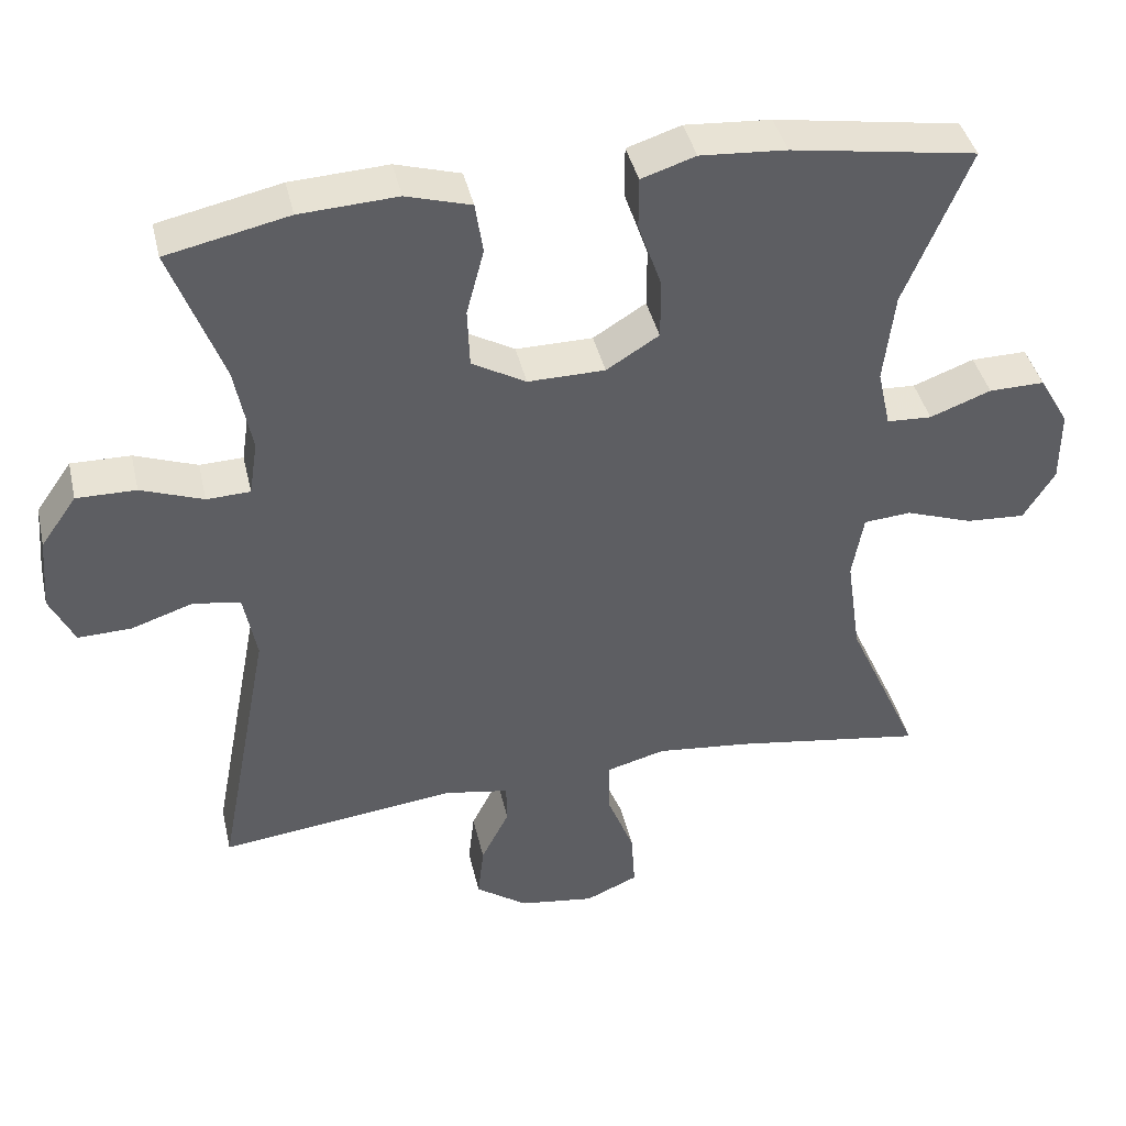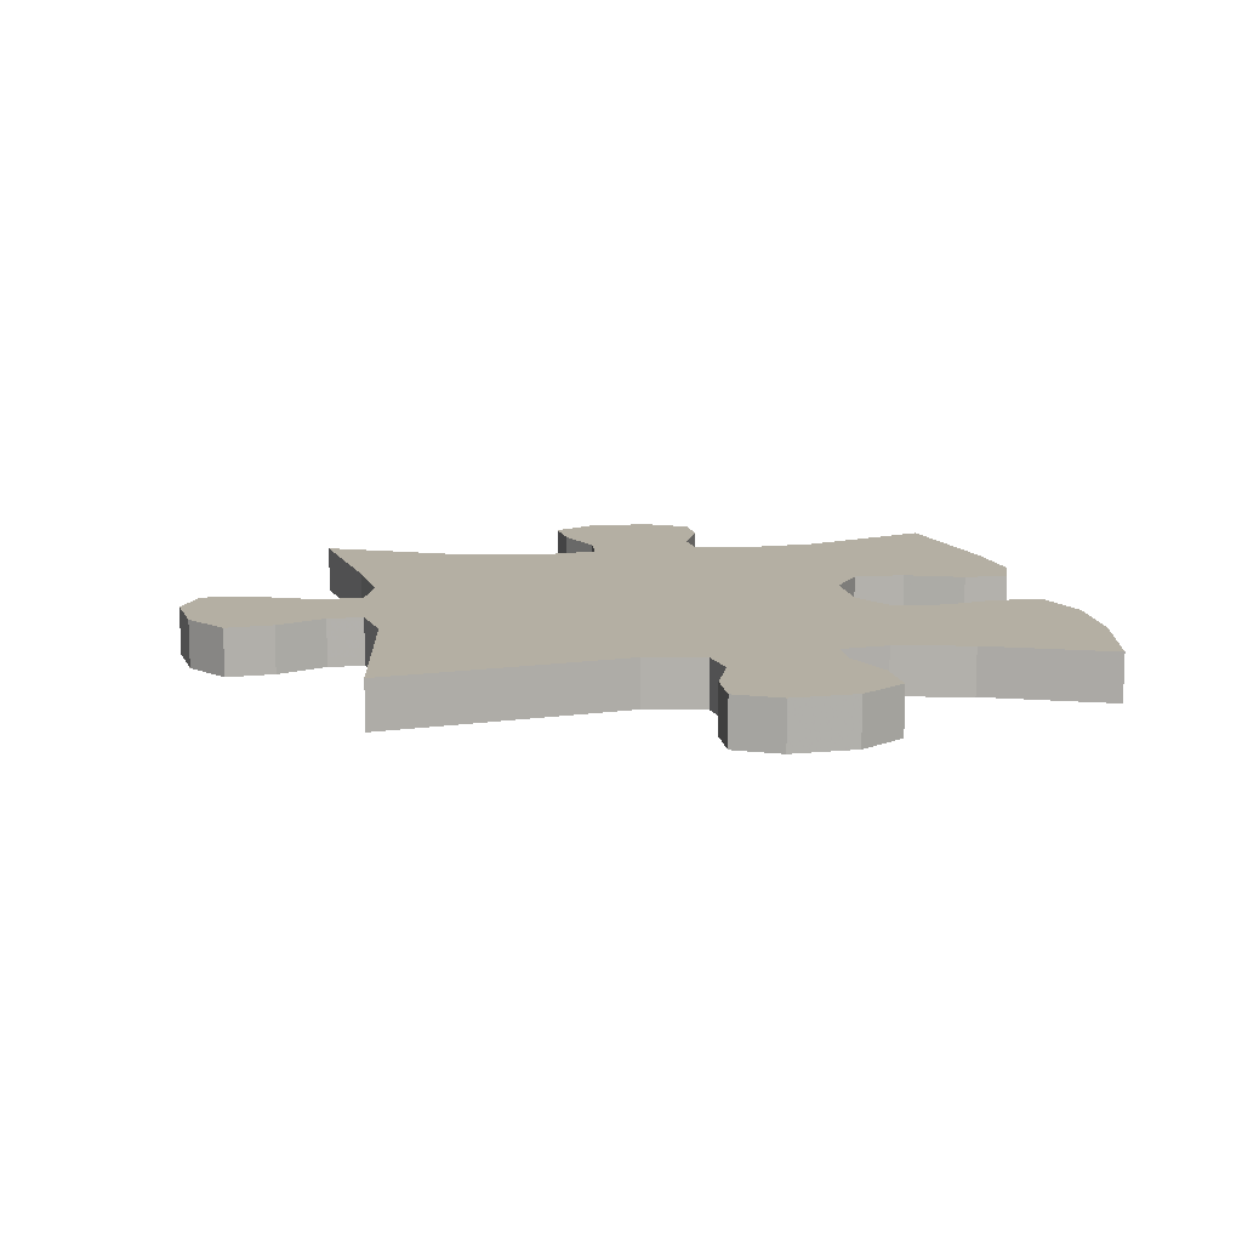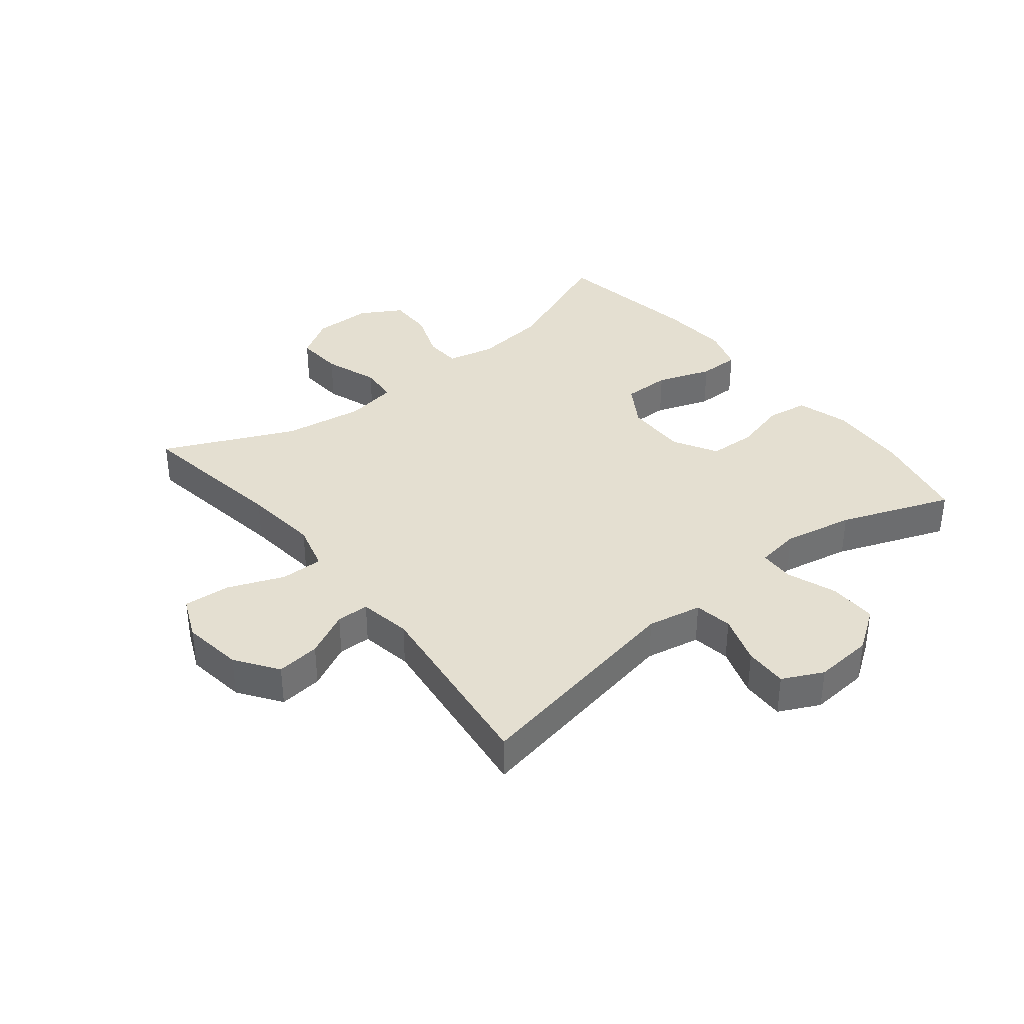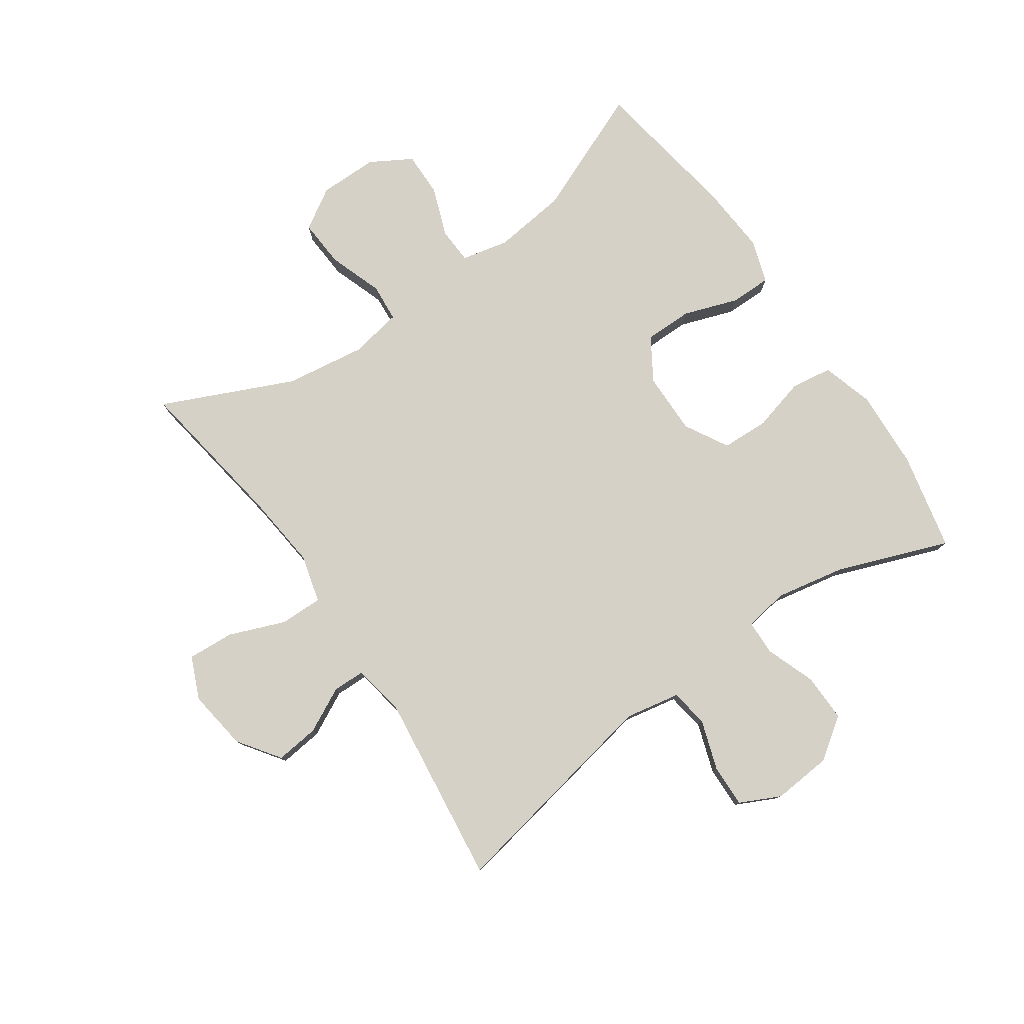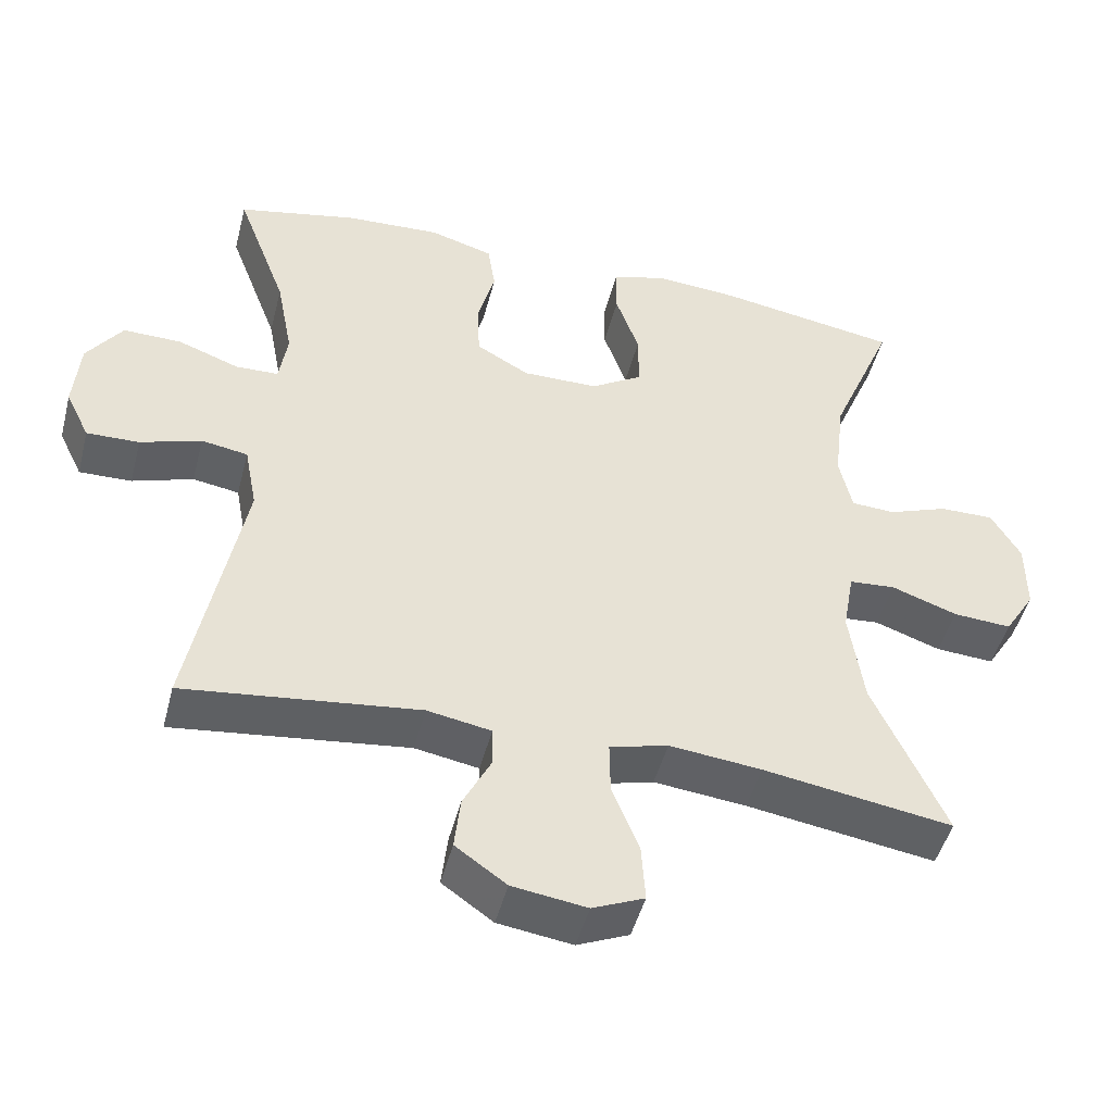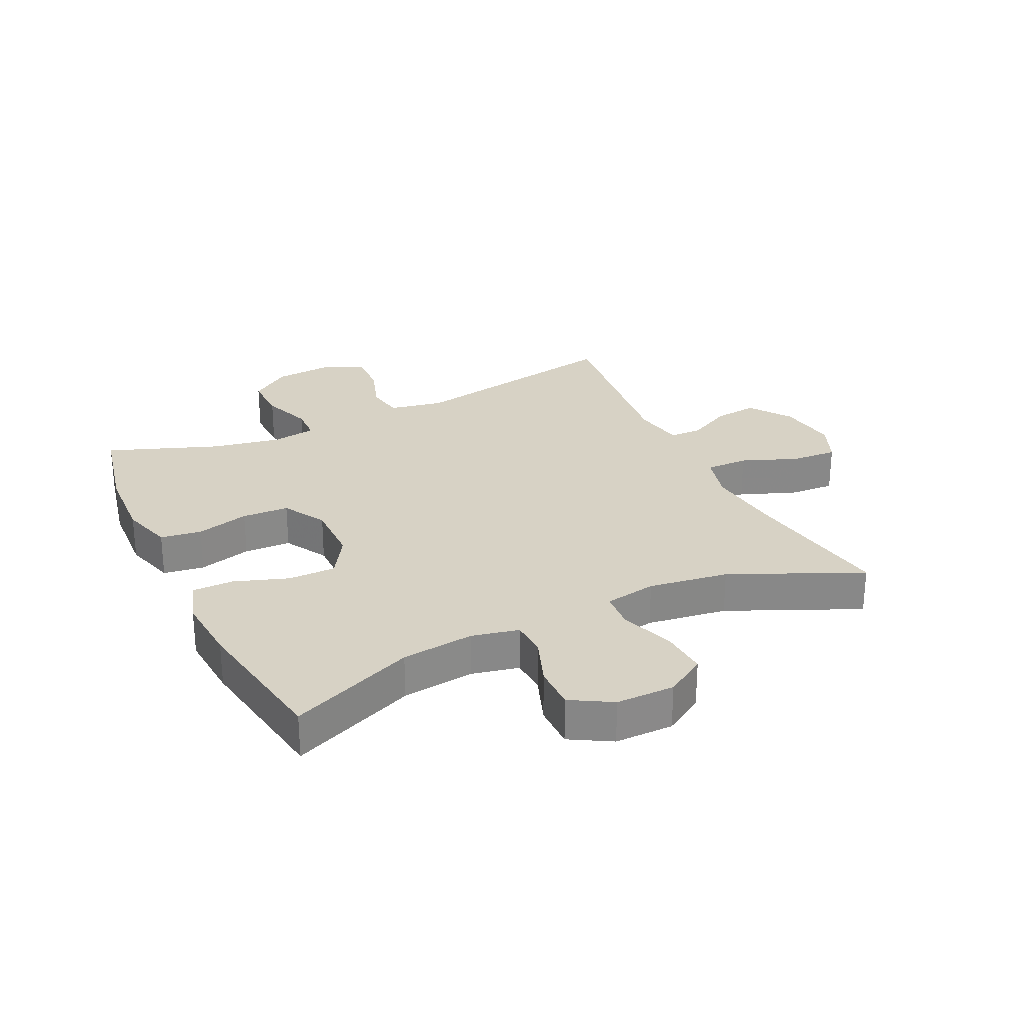
<metadata>
{"format":"obj","ext":"obj","renderer":"f3d","projection":"perspective","resolution":1024,"background":"white","views":[{"elev":41.1,"azim":-12.8,"up":"+Z"},{"elev":11.2,"azim":-99.2,"up":"+Y"},{"elev":36.7,"azim":-128.6,"up":"+Y"},{"elev":78.9,"azim":-124.7,"up":"+Y"},{"elev":-47.6,"azim":-14.4,"up":"+Z"},{"elev":27.4,"azim":64.3,"up":"+Y"}]}
</metadata>
<code>
v -0.5 0.07 -0.5
v -0.431 0.07 -0.137
v -0.448 0.07 -0.048
v -0.51 0.07 -0.038
v -0.591 0.07 -0.065
v -0.661 0.07 -0.067
v -0.693 0.07 -0.001
v -0.685 0.07 0.095
v -0.638 0.07 0.162
v -0.56 0.07 0.161
v -0.478 0.07 0.131
v -0.421 0.07 0.133
v -0.41 0.07 0.205
v -0.432 0.07 0.319
v -0.5 0.07 0.5
v -0.34 0.07 0.535
v -0.212 0.07 0.542
v -0.127 0.07 0.517
v -0.117 0.07 0.45
v -0.14 0.07 0.363
v -0.137 0.07 0.286
v -0.066 0.07 0.246
v 0.035 0.07 0.247
v 0.104 0.07 0.29
v 0.104 0.07 0.368
v 0.073 0.07 0.457
v 0.073 0.07 0.524
v 0.144 0.07 0.547
v 0.257 0.07 0.539
v 0.5 0.07 0.5
v 0.415 0.07 0.295
v 0.401 0.07 0.176
v 0.418 0.07 0.099
v 0.477 0.07 0.096
v 0.557 0.07 0.126
v 0.63 0.07 0.127
v 0.669 0.07 0.06
v 0.669 0.07 -0.036
v 0.628 0.07 -0.102
v 0.55 0.07 -0.097
v 0.462 0.07 -0.066
v 0.4 0.07 -0.071
v 0.385 0.07 -0.156
v 0.404 0.07 -0.287
v 0.5 0.07 -0.5
v 0.248 0.07 -0.461
v 0.125 0.07 -0.448
v 0.047 0.07 -0.469
v 0.048 0.07 -0.539
v 0.084 0.07 -0.63
v 0.089 0.07 -0.706
v 0.02 0.07 -0.736
v -0.079 0.07 -0.722
v -0.147 0.07 -0.674
v -0.139 0.07 -0.603
v -0.102 0.07 -0.53
v -0.103 0.07 -0.477
v -0.188 0.07 -0.462
v -0.5 0 -0.5
v -0.431 0 -0.137
v -0.448 0 -0.048
v -0.51 0 -0.038
v -0.591 0 -0.065
v -0.661 0 -0.067
v -0.693 0 -0.001
v -0.685 0 0.095
v -0.638 0 0.162
v -0.56 0 0.161
v -0.478 0 0.131
v -0.421 0 0.133
v -0.41 0 0.205
v -0.432 0 0.319
v -0.5 0 0.5
v -0.34 0 0.535
v -0.212 0 0.542
v -0.127 0 0.517
v -0.117 0 0.45
v -0.14 0 0.363
v -0.137 0 0.286
v -0.066 0 0.246
v 0.035 0 0.247
v 0.104 0 0.29
v 0.104 0 0.368
v 0.073 0 0.457
v 0.073 0 0.524
v 0.144 0 0.547
v 0.257 0 0.539
v 0.5 0 0.5
v 0.415 0 0.295
v 0.401 0 0.176
v 0.418 0 0.099
v 0.477 0 0.096
v 0.557 0 0.126
v 0.63 0 0.127
v 0.669 0 0.06
v 0.669 0 -0.036
v 0.628 0 -0.102
v 0.55 0 -0.097
v 0.462 0 -0.066
v 0.4 0 -0.071
v 0.385 0 -0.156
v 0.404 0 -0.287
v 0.5 0 -0.5
v 0.248 0 -0.461
v 0.125 0 -0.448
v 0.047 0 -0.469
v 0.048 0 -0.539
v 0.084 0 -0.63
v 0.089 0 -0.706
v 0.02 0 -0.736
v -0.079 0 -0.722
v -0.147 0 -0.674
v -0.139 0 -0.603
v -0.102 0 -0.53
v -0.103 0 -0.477
v -0.188 0 -0.462
f 54 55 56
f 53 54 56
f 52 53 56
f 51 52 56
f 50 51 56
f 49 50 56
f 48 49 56 57
f 47 48 57 58
f 44 45 46
f 43 44 46 47
f 42 43 47 58
f 39 40 41
f 38 39 41
f 37 38 41
f 36 37 41
f 35 36 41
f 34 35 41
f 33 34 41 42
f 58 1 2
f 42 58 2
f 33 42 2
f 32 33 2
f 29 30 31
f 28 29 31
f 27 28 31
f 26 27 31
f 25 26 31
f 24 25 31 32
f 18 19 20
f 17 18 20
f 16 17 20
f 15 16 20
f 14 15 20
f 13 14 20 21
f 12 13 21 22
f 9 10 11
f 8 9 11
f 7 8 11
f 6 7 11
f 5 6 11
f 4 5 11
f 3 4 11 12
f 12 22 23
f 3 12 23
f 2 3 23
f 2 23 24 32
f 114 113 112
f 114 112 111
f 114 111 110
f 114 110 109
f 114 109 108
f 114 108 107
f 115 114 107 106
f 116 115 106 105
f 104 103 102
f 105 104 102 101
f 116 105 101 100
f 99 98 97
f 99 97 96
f 99 96 95
f 99 95 94
f 99 94 93
f 99 93 92
f 100 99 92 91
f 60 59 116
f 60 116 100
f 60 100 91
f 60 91 90
f 89 88 87
f 89 87 86
f 89 86 85
f 89 85 84
f 89 84 83
f 90 89 83 82
f 78 77 76
f 78 76 75
f 78 75 74
f 78 74 73
f 78 73 72
f 79 78 72 71
f 80 79 71 70
f 69 68 67
f 69 67 66
f 69 66 65
f 69 65 64
f 69 64 63
f 69 63 62
f 70 69 62 61
f 81 80 70
f 81 70 61
f 81 61 60
f 90 82 81 60
f 1 59 60 2
f 2 60 61 3
f 3 61 62 4
f 4 62 63 5
f 5 63 64 6
f 6 64 65 7
f 7 65 66 8
f 8 66 67 9
f 9 67 68 10
f 10 68 69 11
f 11 69 70 12
f 12 70 71 13
f 13 71 72 14
f 14 72 73 15
f 15 73 74 16
f 16 74 75 17
f 17 75 76 18
f 18 76 77 19
f 19 77 78 20
f 20 78 79 21
f 21 79 80 22
f 22 80 81 23
f 23 81 82 24
f 24 82 83 25
f 25 83 84 26
f 26 84 85 27
f 27 85 86 28
f 28 86 87 29
f 29 87 88 30
f 30 88 89 31
f 31 89 90 32
f 32 90 91 33
f 33 91 92 34
f 34 92 93 35
f 35 93 94 36
f 36 94 95 37
f 37 95 96 38
f 38 96 97 39
f 39 97 98 40
f 40 98 99 41
f 41 99 100 42
f 42 100 101 43
f 43 101 102 44
f 44 102 103 45
f 45 103 104 46
f 46 104 105 47
f 47 105 106 48
f 48 106 107 49
f 49 107 108 50
f 50 108 109 51
f 51 109 110 52
f 52 110 111 53
f 53 111 112 54
f 54 112 113 55
f 55 113 114 56
f 56 114 115 57
f 57 115 116 58
f 58 116 59 1

</code>
